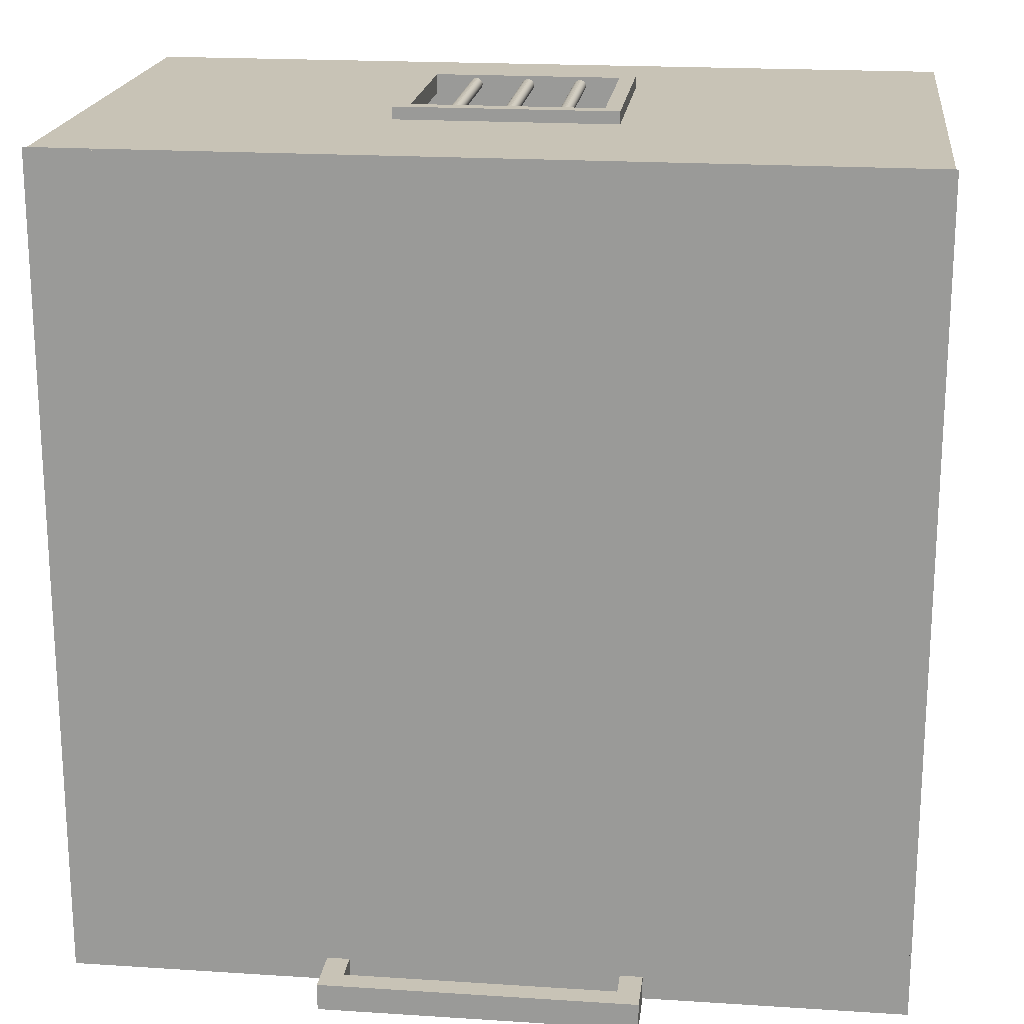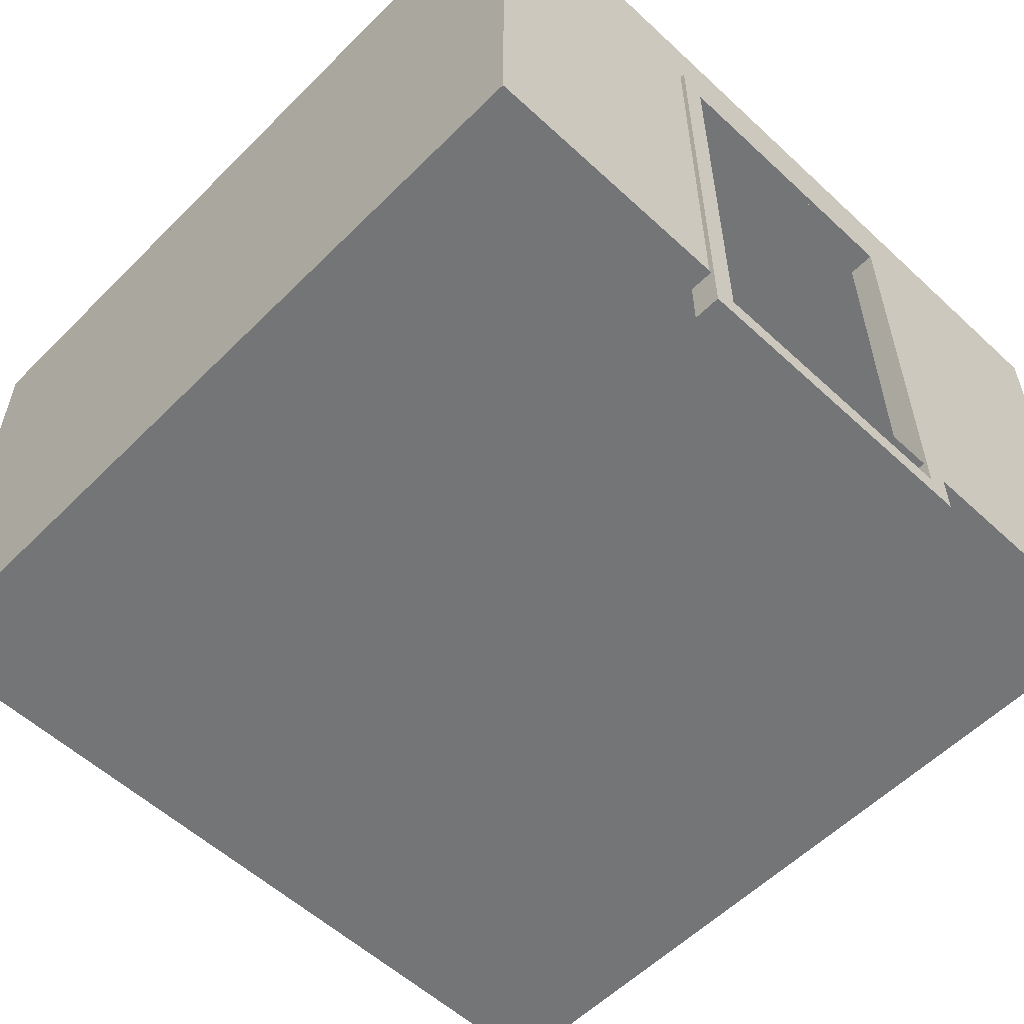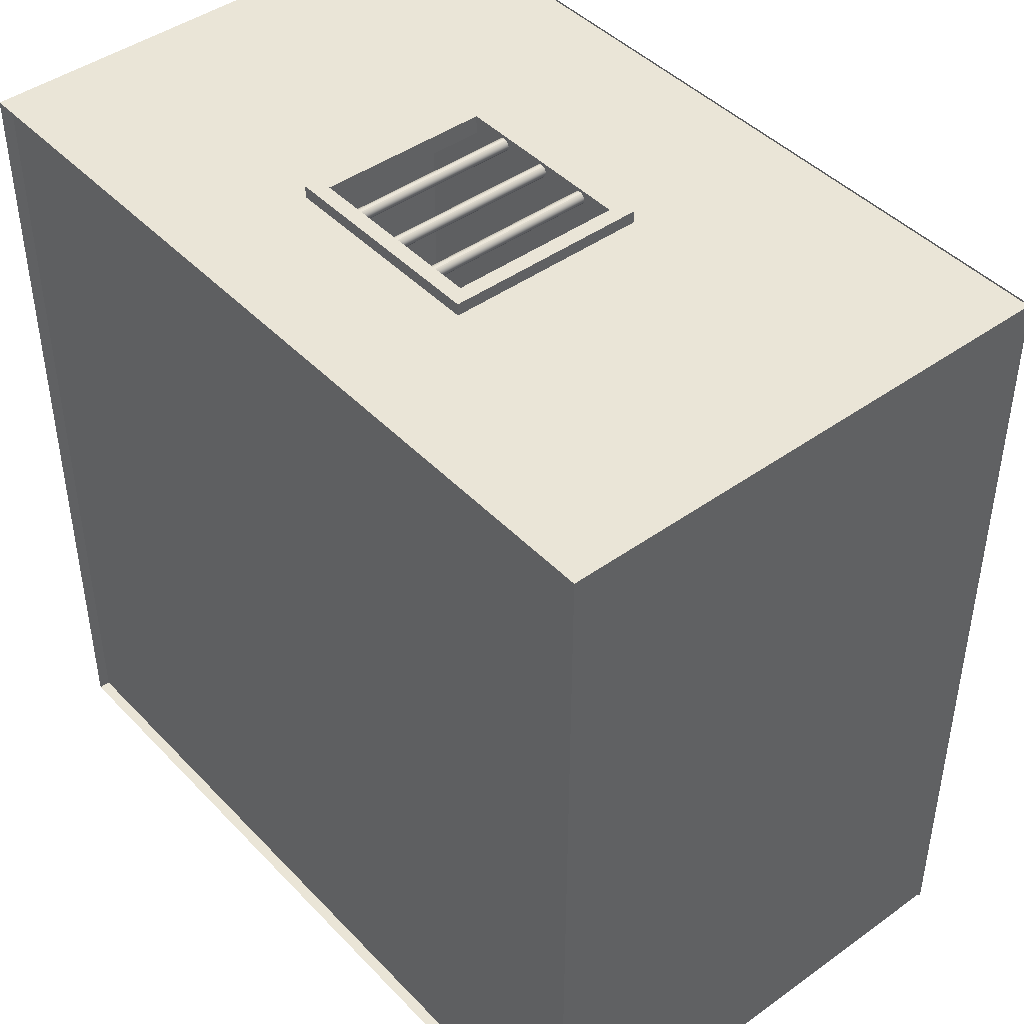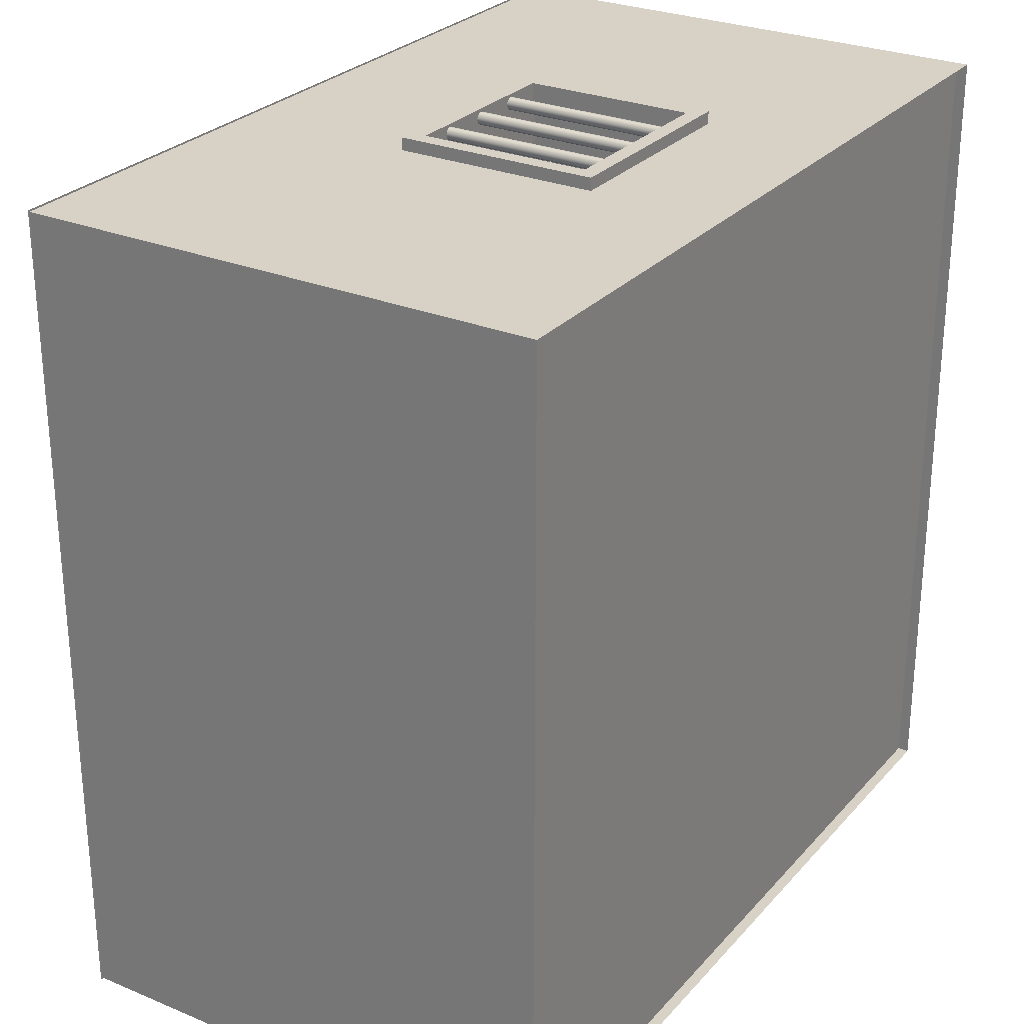
<metadata>
{"format":"obj","ext":"obj","renderer":"f3d","projection":"perspective","resolution":1024,"background":"white","views":[{"elev":19.5,"azim":6.9,"up":"+Z"},{"elev":-56.5,"azim":136.0,"up":"+Y"},{"elev":44.2,"azim":-130.0,"up":"+Z"},{"elev":27.5,"azim":122.4,"up":"+Z"}]}
</metadata>
<code>
o Plane
v -3.5 -2 -7.8
v -3.5 8.5 -7.8
v 3.5 8.5 -7.8
v 3.5 -2 -7.8
v 3.5 -2 -8.2
v 3.5 8.5 -8.2
v -3.5 8.5 -8.2
v -3.5 -2 -8.2
v -3.5 8.5 -7.7
v -3.5 8.5 -8.3
v -3.5 -2.5 -8.3
v -3.5 -2.5 -7.7
v -3 -2 -7.7
v -3 8 -7.7
v 3 8 -7.7
v 3.5 8.5 -7.7
v 3.5 -2.5 -7.7
v 3 -2 -7.7
v 3.5 8.5 -8.3
v -3 -2 -8.3
v 3 -2 -8.3
v 3 8 -8.3
v 3.5 -2.5 -8.3
v -3 8 -8.3
v -9.221 -1.315 10.25
v -9.221 -1.315 -8.192
v -9.221 10.21 10.25
v -9.221 10.21 -8.192
v 9.221 -1.315 10.25
v -9.221 -1.315 10.25
v 9.221 10.21 10.25
v -9.221 10.21 10.25
v 9.221 -1.315 -8.192
v 9.221 -1.315 10.25
v 9.221 10.21 -8.192
v 9.221 10.21 10.25
v -9.221 -1.315 -8.192
v 9.221 -1.315 -8.192
v -9.221 10.21 -8.192
v 9.221 10.21 -8.192
v 9.221 -1.315 -8.192
v -9.221 -1.315 -8.192
v 9.221 10.21 -8.192
v -9.221 10.21 -8.192
v -2.079 2.89 10.25
v 2.079 2.89 10.25
v -2.079 5.748 10.25
v -2.079 7.048 10.25
v 2.079 7.048 10.25
v 2.079 6.577 10.25
v -3 8 -8.192
v -3 8 -8.192
v 3 8 -8.192
v 3 5.593 -8.192
v 3 8 -8.192
v -3 5.593 -8.192
v -3 -1.315 -8.192
v -3 -1.185 -8.192
v -3 -1.315 -8.192
v 3 -1.185 -8.192
v 3 -1.315 -8.192
v 3 -1.315 -8.192
v 9.221 -1.315 10.25
v 9.221 -1.315 -8.192
v 9.221 10.21 10.25
v 9.221 10.21 -8.192
v -9.221 -1.315 -8.192
v -9.221 -1.315 10.25
v -9.221 10.21 -8.192
v -9.221 10.21 10.25
v -9.221 -1.315 10.25
v 9.221 -1.315 10.25
v -9.221 10.21 10.25
v 9.221 10.21 10.25
v 2.079 2.89 10.25
v -2.079 2.89 10.25
v 2.079 5.748 10.25
v 2.079 7.048 10.25
v -2.079 7.048 10.25
v -2.079 6.577 10.25
v 1.178 2.905 10.18
v 1.178 7.063 10.18
v 1.205 2.905 10.18
v 1.205 7.063 10.18
v 1.231 2.905 10.19
v 1.231 7.063 10.19
v 1.255 2.905 10.2
v 1.255 7.063 10.2
v 1.276 2.905 10.22
v 1.276 7.063 10.22
v 1.293 2.905 10.24
v 1.293 7.063 10.24
v 1.306 2.905 10.26
v 1.306 7.063 10.26
v 1.314 2.905 10.29
v 1.314 7.063 10.29
v 1.317 2.905 10.31
v 1.317 7.063 10.31
v 1.314 2.905 10.34
v 1.314 7.063 10.34
v 1.306 2.905 10.37
v 1.306 7.063 10.37
v 1.293 2.905 10.39
v 1.293 7.063 10.39
v 1.276 2.905 10.41
v 1.276 7.063 10.41
v 1.255 2.905 10.43
v 1.255 7.063 10.43
v 1.231 2.905 10.44
v 1.231 7.063 10.44
v 1.205 2.905 10.45
v 1.205 7.063 10.45
v 1.178 2.905 10.45
v 1.178 7.063 10.45
v 1.151 2.905 10.45
v 1.151 7.063 10.45
v 1.125 2.905 10.44
v 1.125 7.063 10.44
v 1.101 2.905 10.43
v 1.101 7.063 10.43
v 1.08 2.905 10.41
v 1.08 7.063 10.41
v 1.063 2.905 10.39
v 1.063 7.063 10.39
v 1.05 2.905 10.37
v 1.05 7.063 10.37
v 1.042 2.905 10.34
v 1.042 7.063 10.34
v 1.04 2.905 10.31
v 1.04 7.063 10.31
v 1.042 2.905 10.29
v 1.042 7.063 10.29
v 1.05 2.905 10.26
v 1.05 7.063 10.26
v 1.063 2.905 10.24
v 1.063 7.063 10.24
v 1.08 2.905 10.22
v 1.08 7.063 10.22
v 1.101 2.905 10.2
v 1.101 7.063 10.2
v 1.125 2.905 10.19
v 1.125 7.063 10.19
v 1.151 2.905 10.18
v 1.151 7.063 10.18
v -1.178 2.905 10.18
v -1.178 7.063 10.18
v -1.151 2.905 10.18
v -1.151 7.063 10.18
v -1.125 2.905 10.19
v -1.125 7.063 10.19
v -1.101 2.905 10.2
v -1.101 7.063 10.2
v -1.08 2.905 10.22
v -1.08 7.063 10.22
v -1.063 2.905 10.24
v -1.063 7.063 10.24
v -1.05 2.905 10.26
v -1.05 7.063 10.26
v -1.042 2.905 10.29
v -1.042 7.063 10.29
v -1.04 2.905 10.31
v -1.04 7.063 10.31
v -1.042 2.905 10.34
v -1.042 7.063 10.34
v -1.05 2.905 10.37
v -1.05 7.063 10.37
v -1.063 2.905 10.39
v -1.063 7.063 10.39
v -1.08 2.905 10.41
v -1.08 7.063 10.41
v -1.101 2.905 10.43
v -1.101 7.063 10.43
v -1.125 2.905 10.44
v -1.125 7.063 10.44
v -1.151 2.905 10.45
v -1.151 7.063 10.45
v -1.178 2.905 10.45
v -1.178 7.063 10.45
v -1.205 2.905 10.45
v -1.205 7.063 10.45
v -1.231 2.905 10.44
v -1.231 7.063 10.44
v -1.255 2.905 10.43
v -1.255 7.063 10.43
v -1.276 2.905 10.41
v -1.276 7.063 10.41
v -1.293 2.905 10.39
v -1.293 7.063 10.39
v -1.306 2.905 10.37
v -1.306 7.063 10.37
v -1.314 2.905 10.34
v -1.314 7.063 10.34
v -1.317 2.905 10.31
v -1.317 7.063 10.31
v -1.314 2.905 10.29
v -1.314 7.063 10.29
v -1.306 2.905 10.26
v -1.306 7.063 10.26
v -1.293 2.905 10.24
v -1.293 7.063 10.24
v -1.276 2.905 10.22
v -1.276 7.063 10.22
v -1.255 2.905 10.2
v -1.255 7.063 10.2
v -1.231 2.905 10.19
v -1.231 7.063 10.19
v -1.205 2.905 10.18
v -1.205 7.063 10.18
v 1e-06 2.905 10.18
v -0 7.063 10.18
v 0.02704 2.905 10.18
v 0.02704 7.063 10.18
v 0.05304 2.905 10.19
v 0.05304 7.063 10.19
v 0.077 2.905 10.2
v 0.077 7.063 10.2
v 0.09801 2.905 10.22
v 0.098 7.063 10.22
v 0.1152 2.905 10.24
v 0.1152 7.063 10.24
v 0.128 2.905 10.26
v 0.128 7.063 10.26
v 0.1359 2.905 10.29
v 0.1359 7.063 10.29
v 0.1386 2.905 10.31
v 0.1386 7.063 10.31
v 0.1359 2.905 10.34
v 0.1359 7.063 10.34
v 0.128 2.905 10.37
v 0.128 7.063 10.37
v 0.1152 2.905 10.39
v 0.1152 7.063 10.39
v 0.09801 2.905 10.41
v 0.098 7.063 10.41
v 0.077 2.905 10.43
v 0.077 7.063 10.43
v 0.05304 2.905 10.44
v 0.05304 7.063 10.44
v 0.02704 2.905 10.45
v 0.02704 7.063 10.45
v 0 2.905 10.45
v -1e-06 7.063 10.45
v -0.02704 2.905 10.45
v -0.02704 7.063 10.45
v -0.05304 2.905 10.44
v -0.05304 7.063 10.44
v -0.077 2.905 10.43
v -0.077 7.063 10.43
v -0.098 2.905 10.41
v -0.09801 7.063 10.41
v -0.1152 2.905 10.39
v -0.1152 7.063 10.39
v -0.128 2.905 10.37
v -0.128 7.063 10.37
v -0.1359 2.905 10.34
v -0.1359 7.063 10.34
v -0.1386 2.905 10.31
v -0.1386 7.063 10.31
v -0.1359 2.905 10.29
v -0.1359 7.063 10.29
v -0.128 2.905 10.26
v -0.128 7.063 10.26
v -0.1152 2.905 10.24
v -0.1152 7.063 10.24
v -0.098 2.905 10.22
v -0.098 7.063 10.22
v -0.077 2.905 10.2
v -0.077 7.063 10.2
v -0.05304 2.905 10.19
v -0.05304 7.063 10.19
v -0.02704 2.905 10.18
v -0.02704 7.063 10.18
v -2.425 3.074 10.45
v -2.426 7.232 10.45
v 2.425 7.232 10.45
v 2.426 3.074 10.45
v 2.426 3.074 10.18
v 2.425 7.232 10.18
v -2.426 7.232 10.18
v -2.425 3.074 10.18
v -2.426 7.232 10.52
v -2.426 7.232 10.11
v -2.425 2.728 10.11
v -2.425 2.728 10.52
v -2.079 3.074 10.52
v -2.079 6.886 10.52
v 2.079 6.886 10.52
v 2.425 7.232 10.52
v 2.426 2.728 10.52
v 2.079 3.074 10.52
v 2.425 7.232 10.11
v -2.079 3.074 10.11
v 2.079 3.074 10.11
v 2.079 6.886 10.11
v 2.426 2.728 10.11
v -2.079 6.886 10.11
v -9.26 -1.315 10.29
v 9.26 -1.315 10.29
v -9.26 -1.315 -8.232
v 9.26 -1.315 -8.232
v 9.26 -1.315 10.29
v -9.26 -1.315 10.29
v 9.26 -1.315 -8.232
v -9.26 -1.315 -8.232
v 9.221 9.958 10.25
v -9.221 9.958 10.25
v 9.221 9.958 -8.192
v -9.221 9.958 -8.192
v -9.221 9.958 10.25
v 9.221 9.958 10.25
v -9.221 9.958 -8.192
v 9.221 9.958 -8.192
f 298 299 297
f 302 303 301
f 298 300 299
f 302 304 303
f 1 7 2
f 2 6 3
f 5 3 6
f 10 12 9
f 14 16 9
f 17 15 18
f 16 10 9
f 22 19 23
f 10 22 24
f 11 17 12
f 16 23 19
f 13 24 14
f 15 24 22
f 18 20 13
f 21 15 22
f 1 8 7
f 2 7 6
f 5 4 3
f 10 11 12
f 9 12 14
f 14 15 16
f 12 13 14
f 13 12 17
f 17 16 15
f 18 13 17
f 16 19 10
f 23 11 20
f 21 22 23
f 23 20 21
f 20 11 24
f 10 19 22
f 24 11 10
f 11 23 17
f 16 17 23
f 13 20 24
f 15 14 24
f 18 21 20
f 21 18 15
f 26 27 25
f 29 30 46
f 34 35 33
f 37 59 58
f 31 48 32
f 41 61 60
f 54 38 40
f 56 42 44
f 51 40 39
f 55 44 43
f 64 65 63
f 68 69 67
f 71 72 76
f 73 78 74
f 26 28 27
f 30 32 47
f 30 47 45
f 50 31 46
f 30 45 46
f 46 31 29
f 34 36 35
f 31 50 49
f 48 47 32
f 31 49 48
f 54 62 38
f 56 57 42
f 37 58 51
f 53 54 40
f 39 37 51
f 51 53 40
f 41 60 55
f 52 56 44
f 43 41 55
f 55 52 44
f 64 66 65
f 68 70 69
f 72 74 77
f 72 77 75
f 80 73 76
f 72 75 76
f 76 73 71
f 73 80 79
f 78 77 74
f 73 79 78
f 82 83 81
f 84 85 83
f 86 87 85
f 88 89 87
f 90 91 89
f 92 93 91
f 94 95 93
f 96 97 95
f 98 99 97
f 100 101 99
f 102 103 101
f 104 105 103
f 106 107 105
f 108 109 107
f 110 111 109
f 112 113 111
f 114 115 113
f 116 117 115
f 118 119 117
f 120 121 119
f 122 123 121
f 124 125 123
f 126 127 125
f 128 129 127
f 130 131 129
f 132 133 131
f 134 135 133
f 136 137 135
f 138 139 137
f 140 141 139
f 104 124 122
f 142 143 141
f 144 81 143
f 125 101 103
f 146 147 145
f 148 149 147
f 150 151 149
f 152 153 151
f 154 155 153
f 156 157 155
f 158 159 157
f 160 161 159
f 162 163 161
f 164 165 163
f 166 167 165
f 168 169 167
f 170 171 169
f 172 173 171
f 174 175 173
f 176 177 175
f 178 179 177
f 180 181 179
f 182 183 181
f 184 185 183
f 186 187 185
f 188 189 187
f 190 191 189
f 192 193 191
f 194 195 193
f 196 197 195
f 198 199 197
f 200 201 199
f 202 203 201
f 204 205 203
f 168 188 186
f 206 207 205
f 208 145 207
f 189 165 167
f 210 211 209
f 212 213 211
f 214 215 213
f 216 217 215
f 218 219 217
f 220 221 219
f 222 223 221
f 224 225 223
f 226 227 225
f 228 229 227
f 230 231 229
f 232 233 231
f 234 235 233
f 236 237 235
f 238 239 237
f 240 241 239
f 242 243 241
f 244 245 243
f 246 247 245
f 248 249 247
f 250 251 249
f 252 253 251
f 254 255 253
f 256 257 255
f 258 259 257
f 260 261 259
f 262 263 261
f 264 265 263
f 266 267 265
f 268 269 267
f 232 252 250
f 270 271 269
f 272 209 271
f 253 229 231
f 273 279 274
f 274 278 275
f 277 275 278
f 282 284 281
f 286 288 281
f 289 287 290
f 288 282 281
f 294 291 295
f 282 294 296
f 283 289 284
f 288 295 291
f 285 296 286
f 287 296 294
f 290 292 285
f 293 287 294
f 82 84 83
f 84 86 85
f 86 88 87
f 88 90 89
f 90 92 91
f 92 94 93
f 94 96 95
f 96 98 97
f 98 100 99
f 100 102 101
f 102 104 103
f 104 106 105
f 106 108 107
f 108 110 109
f 110 112 111
f 112 114 113
f 114 116 115
f 116 118 117
f 118 120 119
f 120 122 121
f 122 124 123
f 124 126 125
f 126 128 127
f 128 130 129
f 130 132 131
f 132 134 133
f 134 136 135
f 136 138 137
f 138 140 139
f 140 142 141
f 86 84 142
f 82 144 84
f 142 140 86
f 138 136 90
f 134 132 96
f 130 128 100
f 126 124 102
f 122 120 106
f 118 116 110
f 114 112 116
f 110 108 118
f 106 104 122
f 102 100 128
f 98 96 132
f 94 92 134
f 90 88 138
f 84 144 142
f 140 88 86
f 132 130 98
f 124 104 102
f 116 112 110
f 108 120 118
f 100 98 130
f 92 136 134
f 140 138 88
f 128 126 102
f 108 106 120
f 96 94 134
f 136 92 90
f 142 144 143
f 144 82 81
f 143 81 83
f 83 85 143
f 87 89 137
f 91 93 135
f 95 97 129
f 99 101 127
f 103 105 121
f 107 109 119
f 111 113 115
f 115 117 111
f 119 121 105
f 123 125 103
f 127 129 97
f 131 133 95
f 135 137 89
f 139 141 87
f 143 85 141
f 89 91 135
f 97 99 127
f 105 107 119
f 111 117 109
f 121 123 103
f 129 131 95
f 137 139 87
f 85 87 141
f 101 125 127
f 117 119 109
f 133 93 95
f 93 133 135
f 146 148 147
f 148 150 149
f 150 152 151
f 152 154 153
f 154 156 155
f 156 158 157
f 158 160 159
f 160 162 161
f 162 164 163
f 164 166 165
f 166 168 167
f 168 170 169
f 170 172 171
f 172 174 173
f 174 176 175
f 176 178 177
f 178 180 179
f 180 182 181
f 182 184 183
f 184 186 185
f 186 188 187
f 188 190 189
f 190 192 191
f 192 194 193
f 194 196 195
f 196 198 197
f 198 200 199
f 200 202 201
f 202 204 203
f 204 206 205
f 150 148 206
f 146 208 148
f 206 204 150
f 202 200 154
f 198 196 160
f 194 192 164
f 190 188 166
f 186 184 170
f 182 180 174
f 178 176 180
f 174 172 182
f 170 168 186
f 166 164 192
f 162 160 196
f 158 156 198
f 154 152 202
f 148 208 206
f 204 152 150
f 196 194 162
f 188 168 166
f 180 176 174
f 172 184 182
f 164 162 194
f 156 200 198
f 204 202 152
f 192 190 166
f 172 170 184
f 160 158 198
f 200 156 154
f 206 208 207
f 208 146 145
f 207 145 147
f 147 149 207
f 151 153 201
f 155 157 199
f 159 161 193
f 163 165 191
f 167 169 185
f 171 173 183
f 175 177 179
f 179 181 175
f 183 185 169
f 187 189 167
f 191 193 161
f 195 197 159
f 199 201 153
f 203 205 151
f 207 149 205
f 153 155 199
f 161 163 191
f 169 171 183
f 175 181 173
f 185 187 167
f 193 195 159
f 201 203 151
f 149 151 205
f 165 189 191
f 181 183 173
f 197 157 159
f 157 197 199
f 210 212 211
f 212 214 213
f 214 216 215
f 216 218 217
f 218 220 219
f 220 222 221
f 222 224 223
f 224 226 225
f 226 228 227
f 228 230 229
f 230 232 231
f 232 234 233
f 234 236 235
f 236 238 237
f 238 240 239
f 240 242 241
f 242 244 243
f 244 246 245
f 246 248 247
f 248 250 249
f 250 252 251
f 252 254 253
f 254 256 255
f 256 258 257
f 258 260 259
f 260 262 261
f 262 264 263
f 264 266 265
f 266 268 267
f 268 270 269
f 214 212 270
f 210 272 212
f 270 268 214
f 266 264 218
f 262 260 224
f 258 256 228
f 254 252 230
f 250 248 234
f 246 244 238
f 242 240 244
f 238 236 246
f 234 232 250
f 230 228 256
f 226 224 260
f 222 220 262
f 218 216 266
f 212 272 270
f 268 216 214
f 260 258 226
f 252 232 230
f 244 240 238
f 236 248 246
f 228 226 258
f 220 264 262
f 268 266 216
f 256 254 230
f 236 234 248
f 224 222 262
f 264 220 218
f 270 272 271
f 272 210 209
f 271 209 211
f 211 213 271
f 215 217 265
f 219 221 263
f 223 225 257
f 227 229 255
f 231 233 249
f 235 237 247
f 239 241 243
f 243 245 239
f 247 249 233
f 251 253 231
f 255 257 225
f 259 261 223
f 263 265 217
f 267 269 215
f 271 213 269
f 217 219 263
f 225 227 255
f 233 235 247
f 239 245 237
f 249 251 231
f 257 259 223
f 265 267 215
f 213 215 269
f 229 253 255
f 245 247 237
f 261 221 223
f 221 261 263
f 273 280 279
f 274 279 278
f 277 276 275
f 282 283 284
f 281 284 286
f 286 287 288
f 284 285 286
f 285 284 289
f 289 288 287
f 290 285 289
f 288 291 282
f 295 283 292
f 293 294 295
f 295 292 293
f 292 283 296
f 282 291 294
f 296 283 282
f 283 295 289
f 288 289 295
f 285 292 296
f 287 286 296
f 290 293 292
f 293 290 287
f 306 307 305
f 310 311 309
f 306 308 307
f 310 312 311

</code>
